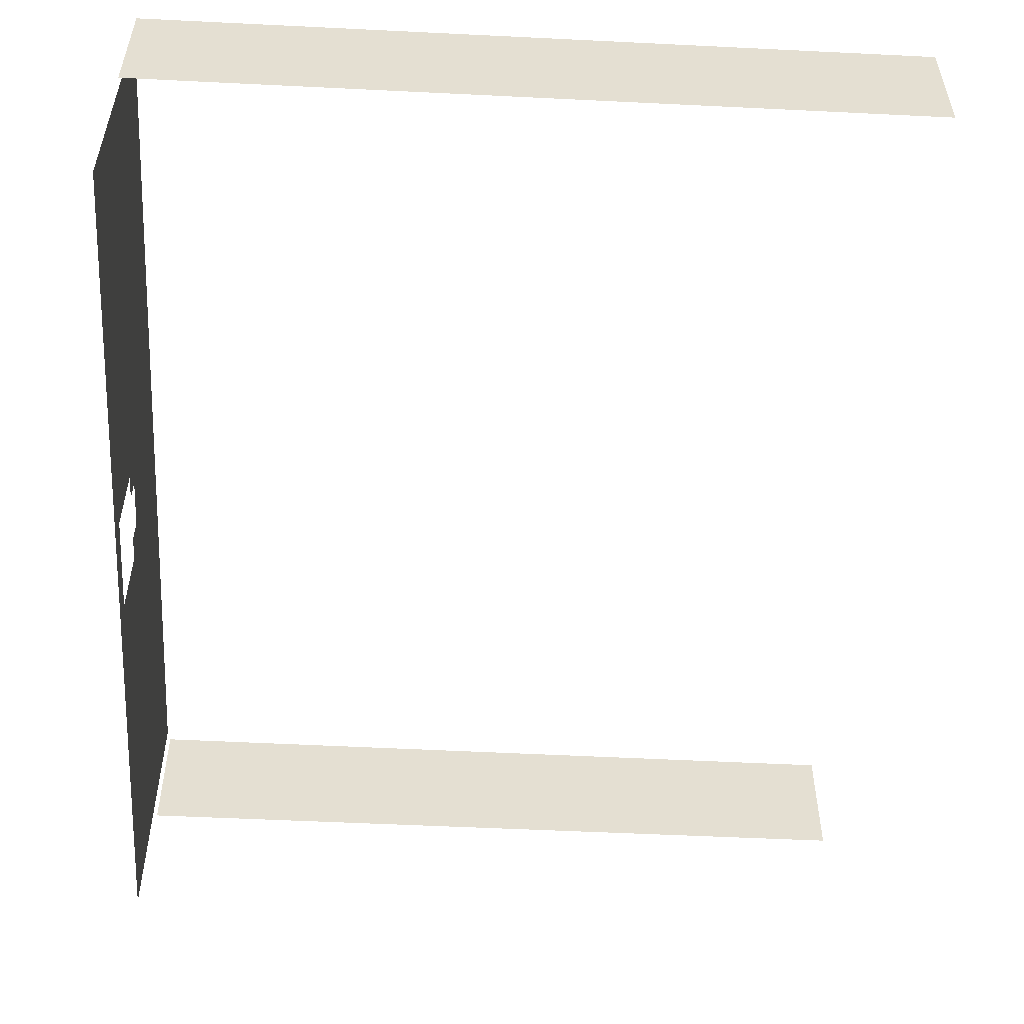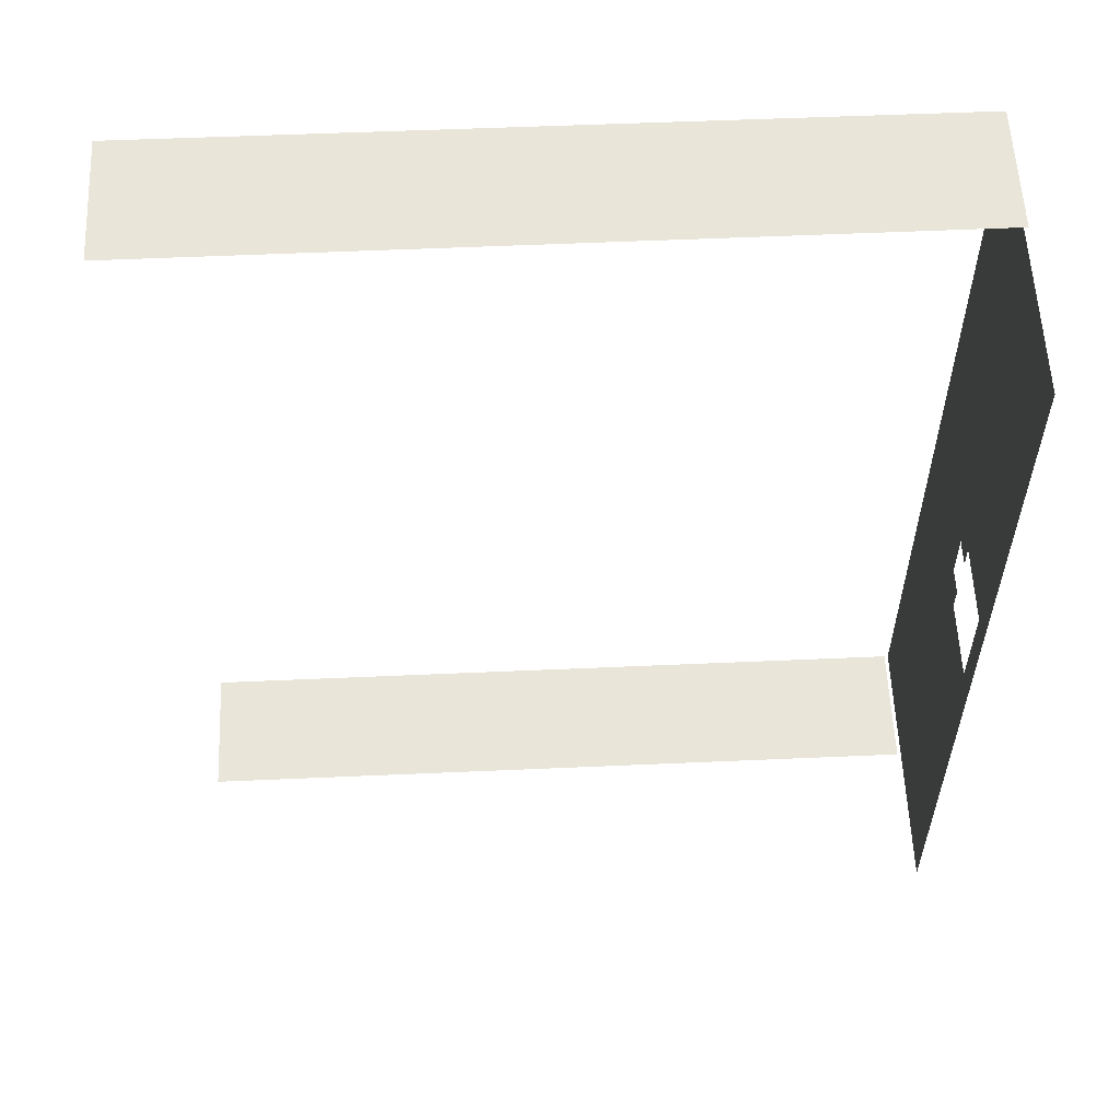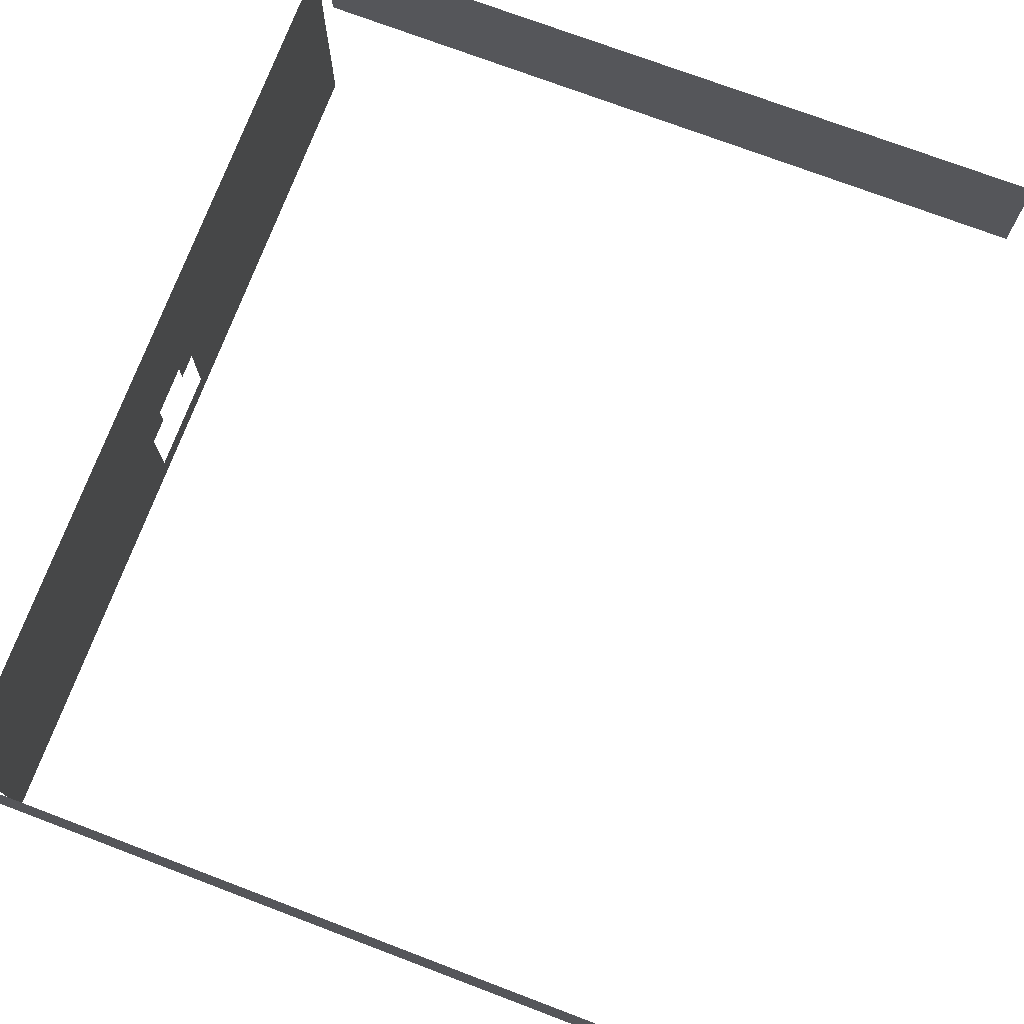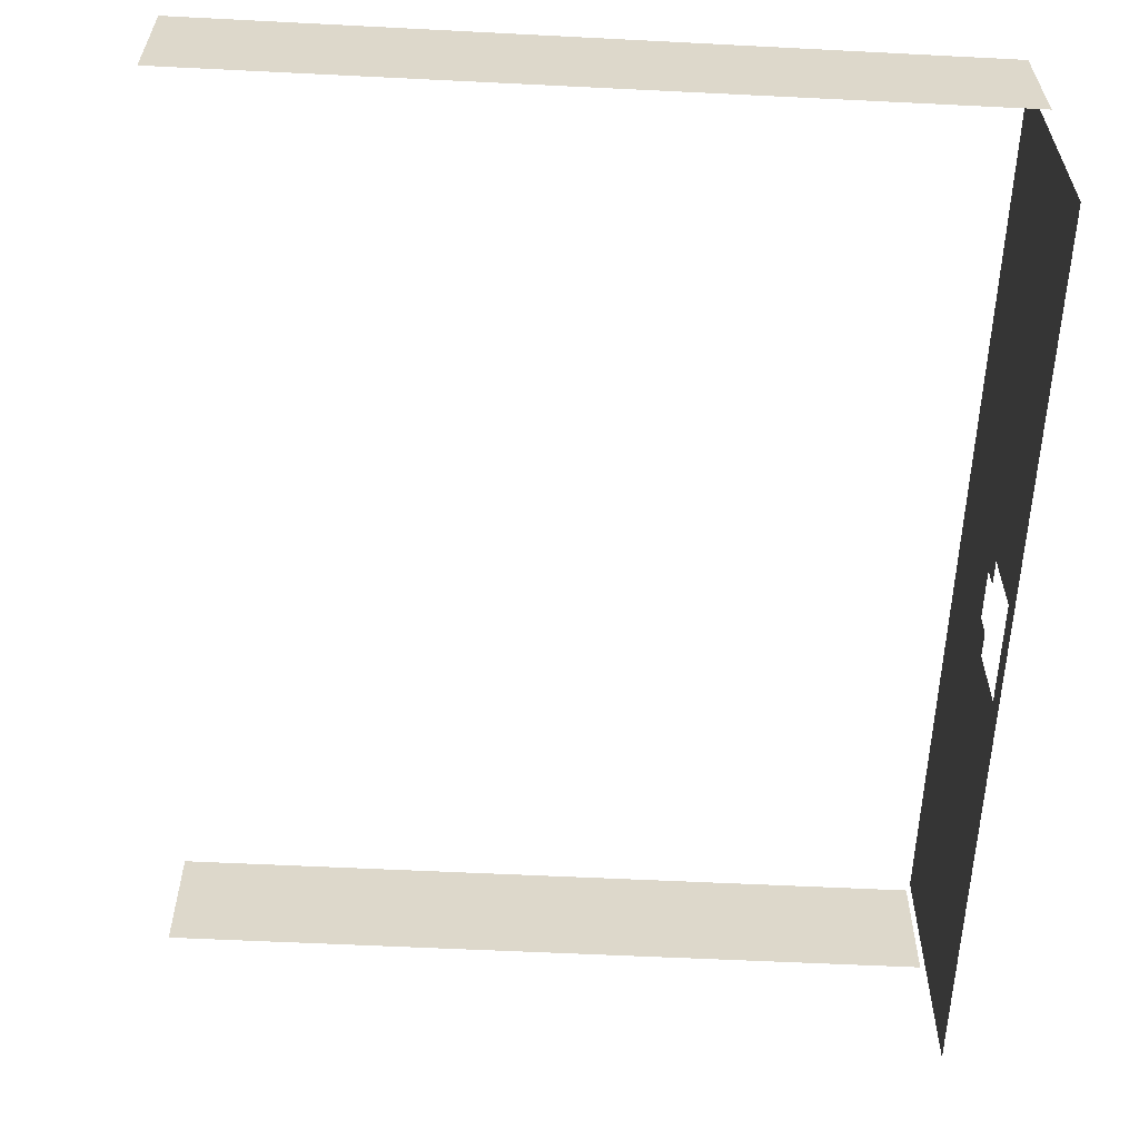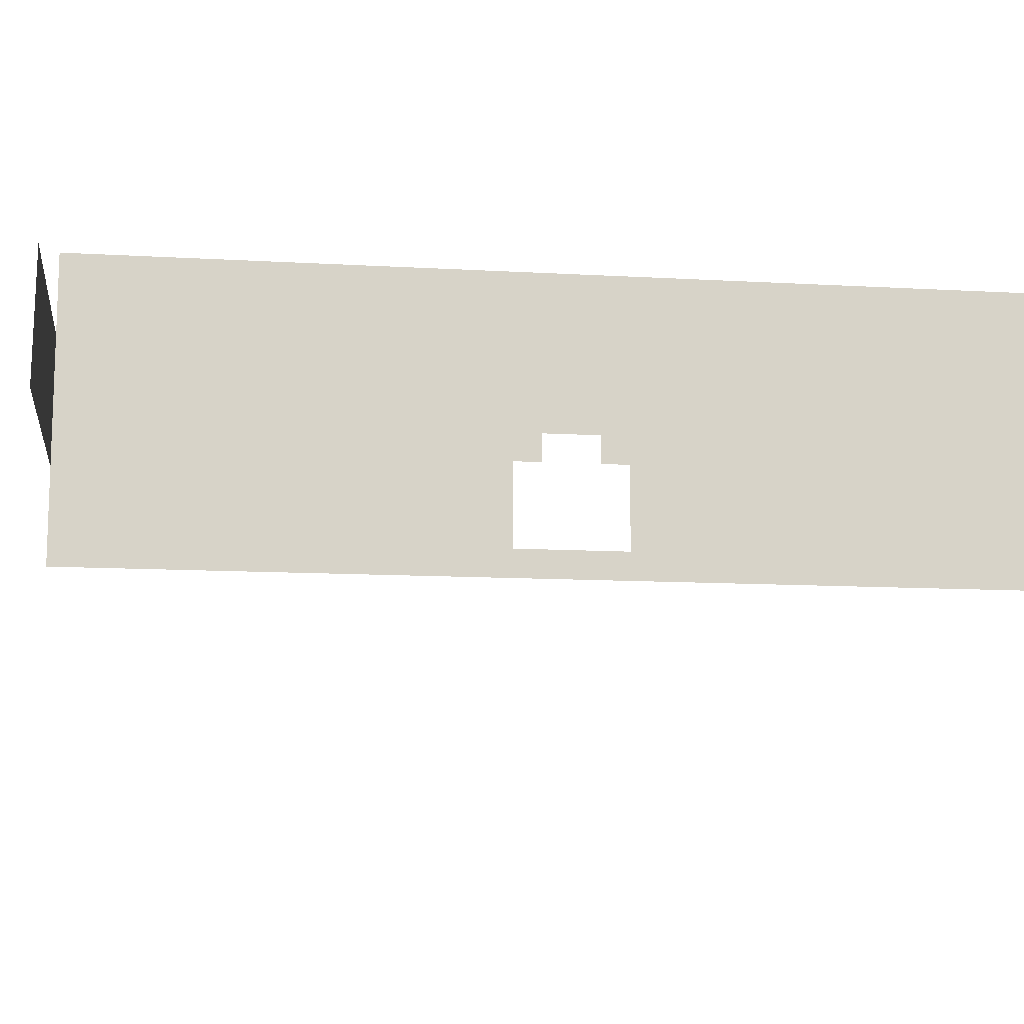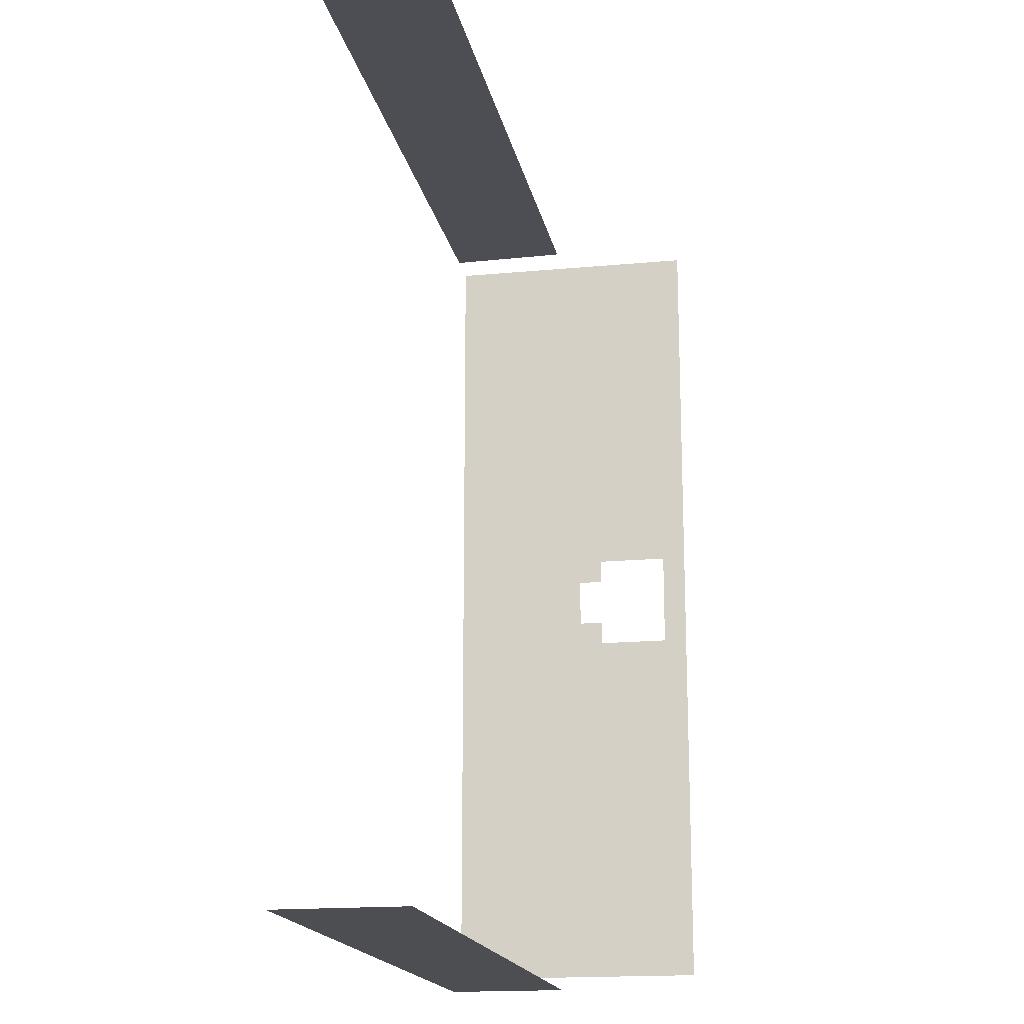
<metadata>
{"format":"obj","ext":"obj","renderer":"f3d","projection":"perspective","resolution":1024,"background":"white","views":[{"elev":-53.6,"azim":-3.0,"up":"+Z"},{"elev":57.9,"azim":177.4,"up":"+Y"},{"elev":74.3,"azim":20.7,"up":"+Z"},{"elev":-59.4,"azim":177.1,"up":"+Z"},{"elev":-12.1,"azim":-97.7,"up":"+Z"},{"elev":-17.2,"azim":100.6,"up":"+Y"}]}
</metadata>
<code>
g Arena_Underwater_buildinglWall02
v 46.2 17.97 11.69
v 76.2 18.04 6.693
v 76.2 18.04 11.69
v 46.2 18.04 6.693
v 46.15 17.26 0.6927
v 46.15 -2.028 1.693
v 46.15 -17.53 0.6927
v 46.15 1.972 1.693
v 46.15 -2.028 4.693
v 46.15 1.972 4.693
v 46.15 -17.53 11.37
v 46.15 -1.028 5.693
v 46.15 -1.028 4.693
v 46.15 17.26 11.37
v 46.15 0.9722 5.693
v 46.15 0.9722 4.693
v 46.2 -18.09 11.69
v 76.2 -18.09 6.693
v 46.2 -18.09 6.693
v 76.2 -18.09 11.69
g Arena_Underwater_buildinglWall02_0
f 3 2 1
f 4 1 2
f 7 6 5
f 8 5 6
f 7 9 6
f 8 10 5
f 7 11 9
f 12 9 11
f 13 9 12
f 5 10 14
f 15 14 10
f 12 11 15
f 14 15 11
f 10 16 15
f 19 18 17
f 20 17 18

</code>
